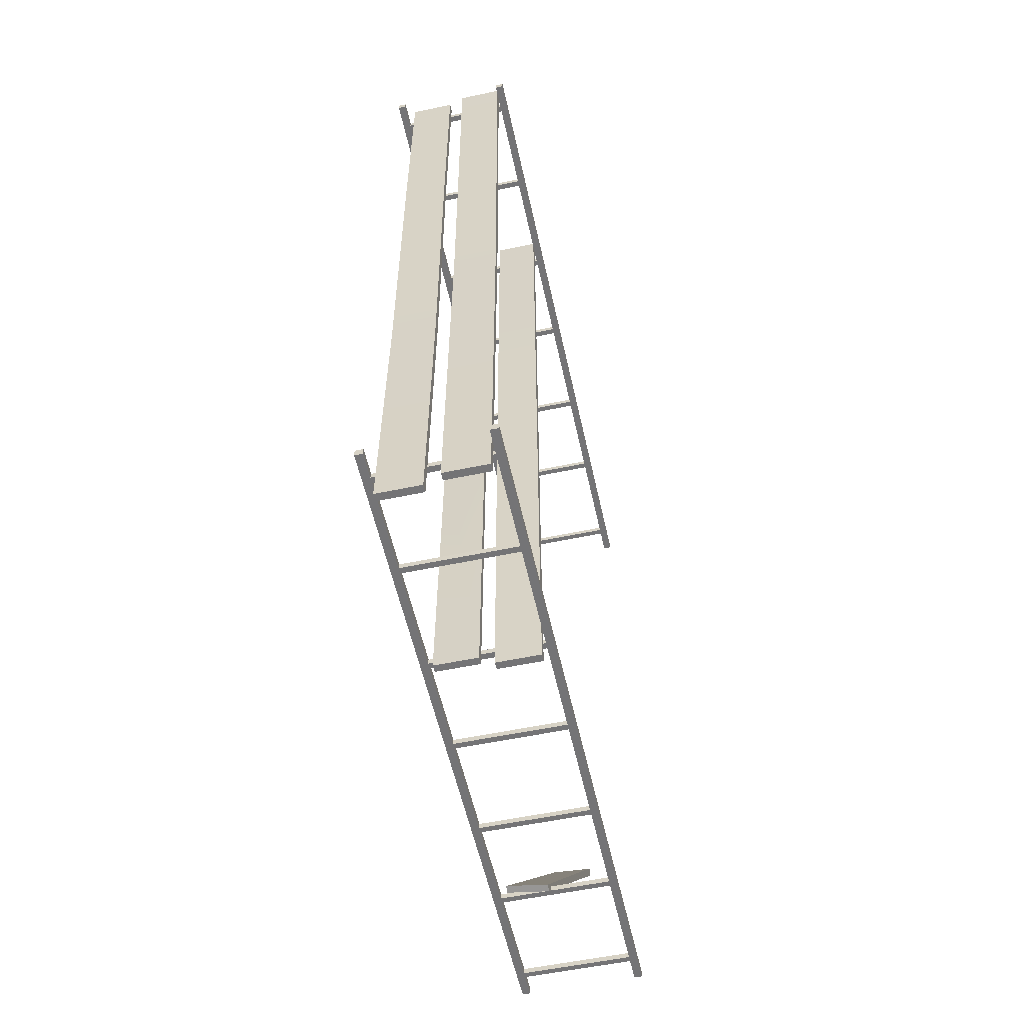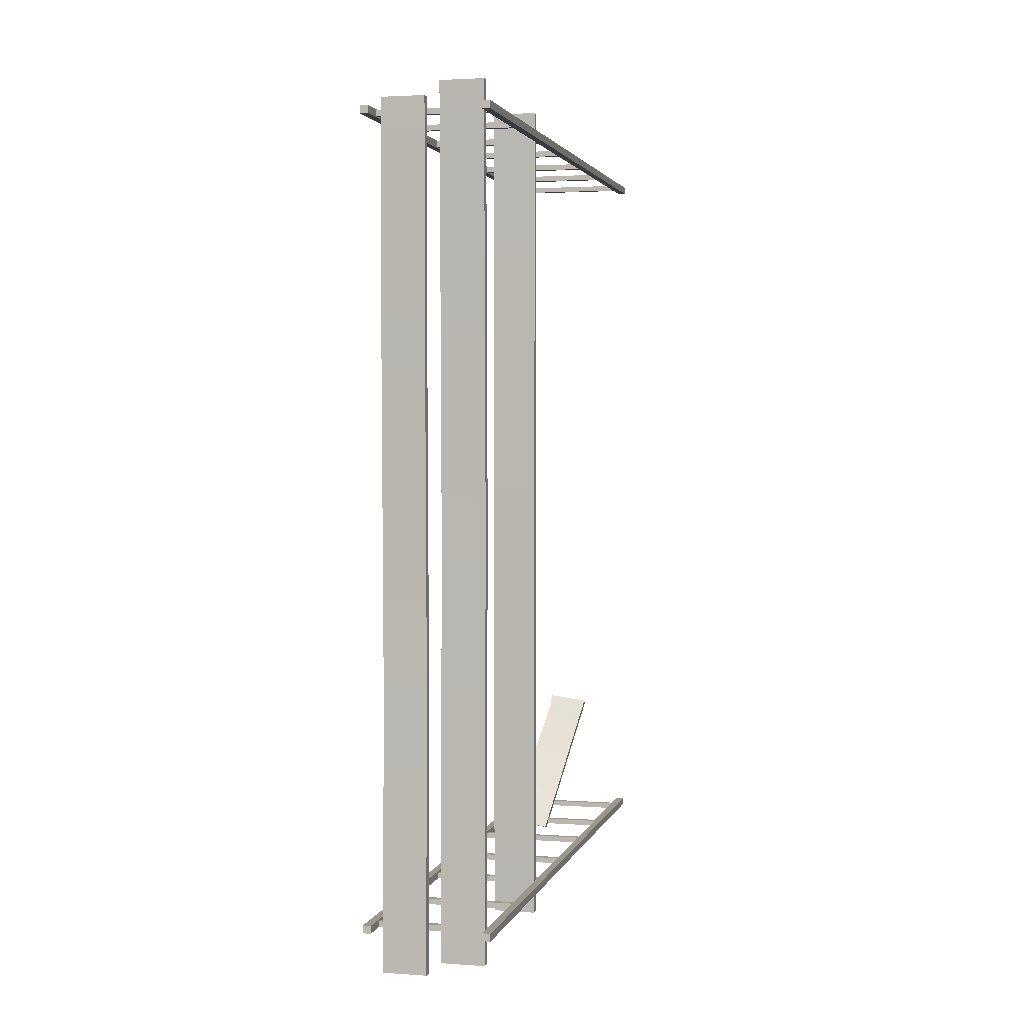
<metadata>
{"format":"obj","ext":"obj","renderer":"f3d","projection":"perspective","resolution":1024,"background":"white","views":[{"elev":-56.3,"azim":12.4,"up":"+Y"},{"elev":2.6,"azim":13.9,"up":"+Y"}]}
</metadata>
<code>
g pro1_scene97
v -0.8205 5.062 -4.414
v -0.8205 5.062 4.414
v -0.7185 5.062 4.414
v -0.7185 5.062 -4.414
v -0.7185 5.16 4.414
v -0.7185 5.062 4.414
v -0.8205 5.062 4.414
v -0.8205 5.16 4.414
v -0.8205 5.16 4.414
v -0.8205 5.16 -4.414
v -0.7185 5.16 -4.414
v -0.7185 5.16 4.414
v -0.7185 5.16 4.414
v -0.7185 5.16 -4.414
v -0.7185 5.062 -4.414
v -0.7185 5.062 4.414
v -0.8205 5.16 -4.414
v -0.8205 5.062 4.414
v -0.8205 5.062 -4.414
v -0.8205 5.16 4.414
v -0.6227 -1.853 4.06
v -0.6227 -5.609 4.11
v -0.06074 -5.609 4.11
v -0.06074 -1.853 4.06
v -0.6227 -5.609 4.208
v -0.06074 -5.609 4.208
v -0.6227 -5.609 4.11
v -0.06074 -5.609 4.11
v -0.6227 -1.853 4.158
v -0.06074 -5.609 4.208
v -0.6227 -5.609 4.208
v -0.06074 -1.853 4.158
v -0.06074 -1.853 4.158
v -0.06074 -5.609 4.11
v -0.06074 -5.609 4.208
v -0.06074 -1.853 4.06
v -0.6227 -1.853 4.158
v -0.6227 -5.609 4.208
v -0.6227 -5.609 4.11
v -0.6227 -1.853 4.06
v -0.6227 5.288 4.11
v -0.06074 5.288 4.11
v -0.6227 5.288 4.208
v -0.06074 5.288 4.208
v -0.6227 2.337 4.11
v -0.6227 -1.853 4.158
v -0.6227 -1.853 4.06
v -0.6227 2.337 4.208
v -0.6227 2.337 4.11
v -0.6227 -1.853 4.06
v -0.06074 -1.853 4.06
v -0.06074 2.337 4.11
v -0.06074 2.337 4.11
v -0.06074 -1.853 4.06
v -0.06074 -1.853 4.158
v -0.06074 2.337 4.208
v -0.06074 2.337 4.208
v -0.06074 -1.853 4.158
v -0.6227 -1.853 4.158
v -0.6227 2.337 4.208
v -0.6227 5.288 4.11
v -0.6227 2.337 4.208
v -0.6227 2.337 4.11
v -0.6227 5.288 4.208
v -0.6227 5.288 4.11
v -0.6227 2.337 4.11
v -0.06074 2.337 4.11
v -0.06074 5.288 4.11
v -0.06074 5.288 4.11
v -0.06074 2.337 4.11
v -0.06074 2.337 4.208
v -0.06074 5.288 4.208
v -0.06074 5.288 4.208
v -0.06074 2.337 4.208
v -0.6227 2.337 4.208
v -0.6227 5.288 4.208
v 0.1297 -0.07609 4.043
v 0.1297 -5.437 4.11
v 0.6917 -5.437 4.11
v 0.6917 -0.07609 4.043
v 0.1297 -5.437 4.208
v 0.6917 -5.437 4.208
v 0.1297 -5.437 4.11
v 0.6917 -5.437 4.11
v 0.6917 -0.07609 4.141
v 0.6917 -5.437 4.208
v 0.1297 -5.437 4.208
v 0.1297 -0.07609 4.141
v 0.6917 -0.07609 4.141
v 0.6917 -5.437 4.11
v 0.6917 -5.437 4.208
v 0.6917 -0.07609 4.043
v 0.1297 -0.07609 4.141
v 0.1297 -5.437 4.208
v 0.1297 -5.437 4.11
v 0.1297 -0.07609 4.043
v 0.1297 5.46 4.11
v 0.6917 5.46 4.11
v 0.1297 5.46 4.208
v 0.6917 5.46 4.208
v 0.1297 5.46 4.11
v 0.1297 -0.07609 4.141
v 0.1297 -0.07609 4.043
v 0.1297 5.46 4.208
v 0.1297 5.46 4.11
v 0.1297 -0.07609 4.043
v 0.6917 -0.07609 4.043
v 0.6917 5.46 4.11
v 0.6917 5.46 4.11
v 0.6917 -0.07609 4.043
v 0.6917 -0.07609 4.141
v 0.6917 5.46 4.208
v 0.1297 5.46 4.208
v 0.6917 -0.07609 4.141
v 0.1297 -0.07609 4.141
v 0.6917 5.46 4.208
v 0.1297 -3.248 1.437
v 0.1297 -5.437 1.422
v 0.6917 -5.437 1.422
v 0.6917 -3.248 1.437
v 0.1297 -5.437 1.52
v 0.6917 -5.437 1.52
v 0.1297 -5.437 1.422
v 0.6917 -5.437 1.422
v 0.1297 -3.248 1.535
v 0.6917 -5.437 1.52
v 0.1297 -5.437 1.52
v 0.6917 -3.248 1.535
v 0.6917 -3.248 1.437
v 0.6917 -5.437 1.422
v 0.6917 -5.437 1.52
v 0.6917 -3.248 1.535
v 0.1297 -3.248 1.437
v 0.1297 -5.437 1.52
v 0.1297 -5.437 1.422
v 0.1297 -3.248 1.535
v 0.1297 5.46 1.422
v 0.6917 5.46 1.422
v 0.1297 5.46 1.52
v 0.6917 5.46 1.52
v 0.1297 5.46 1.52
v 0.1297 -3.248 1.535
v 0.1297 -3.248 1.437
v 0.1297 5.46 1.422
v 0.6917 5.46 1.422
v 0.1297 -3.248 1.437
v 0.6917 -3.248 1.437
v 0.1297 5.46 1.422
v 0.6917 5.46 1.52
v 0.6917 -3.248 1.437
v 0.6917 -3.248 1.535
v 0.6917 5.46 1.422
v 0.6917 5.46 1.52
v 0.6917 -3.248 1.535
v 0.1297 -3.248 1.535
v 0.1297 5.46 1.52
v -0.6227 -0.3943 1.332
v -0.6227 -5.288 1.422
v -0.06074 -5.288 1.422
v -0.06074 -0.3943 1.369
v -0.6227 -5.288 1.52
v -0.06074 -5.288 1.52
v -0.6227 -5.288 1.422
v -0.06074 -5.288 1.422
v -0.6227 -0.3943 1.429
v -0.06074 -5.288 1.52
v -0.6227 -5.288 1.52
v -0.06074 -0.3943 1.466
v -0.06074 -0.3943 1.466
v -0.06074 -5.288 1.422
v -0.06074 -5.288 1.52
v -0.06074 -0.3943 1.369
v -0.6227 -0.3943 1.429
v -0.6227 -5.288 1.52
v -0.6227 -5.288 1.422
v -0.6227 -0.3943 1.332
v -0.6227 5.609 1.422
v -0.06074 5.609 1.422
v -0.6227 5.609 1.52
v -0.06074 5.609 1.52
v -0.6227 5.609 1.422
v -0.6227 -0.05906 1.429
v -0.6227 -0.05906 1.332
v -0.6227 5.609 1.52
v -0.6227 5.609 1.422
v -0.6227 -0.05906 1.332
v -0.06074 -0.05906 1.369
v -0.06074 5.609 1.422
v -0.06074 5.609 1.422
v -0.06074 -0.05906 1.369
v -0.06074 -0.05906 1.466
v -0.06074 5.609 1.52
v -0.6227 -0.05906 1.429
v -0.06074 5.609 1.52
v -0.06074 -0.05906 1.466
v -0.6227 5.609 1.52
v -0.4918 -0.2298 1.332
v -0.6227 -0.3943 1.429
v -0.6227 -0.3943 1.332
v -0.4918 -0.2298 1.429
v -0.6227 -0.3943 1.332
v -0.06074 -0.3943 1.369
v -0.4918 -0.2298 1.332
v -0.06074 -0.2298 1.369
v -0.06074 -0.3943 1.369
v -0.06074 -0.3943 1.466
v -0.06074 -0.2298 1.369
v -0.06074 -0.2298 1.466
v -0.4918 -0.2298 1.429
v -0.06074 -0.3943 1.466
v -0.6227 -0.3943 1.429
v -0.06074 -0.2298 1.466
v -0.6227 -0.05906 1.332
v -0.4918 -0.2298 1.429
v -0.4918 -0.2298 1.332
v -0.6227 -0.05906 1.429
v -0.06074 -0.05906 1.369
v -0.4918 -0.2298 1.332
v -0.06074 -0.2298 1.369
v -0.6227 -0.05906 1.332
v -0.06074 -0.05906 1.369
v -0.06074 -0.2298 1.369
v -0.06074 -0.2298 1.466
v -0.06074 -0.05906 1.466
v -0.06074 -0.2298 1.466
v -0.4918 -0.2298 1.429
v -0.06074 -0.05906 1.466
v -0.6227 -0.05906 1.429
v 0.7821 5.074 2.744
v -0.7763 5.074 2.744
v -0.7763 5.074 2.821
v 0.7821 5.074 2.821
v 0.7821 5.148 2.821
v -0.7763 5.148 2.744
v 0.7821 5.148 2.744
v -0.7763 5.148 2.821
v 0.7821 5.148 2.744
v -0.7763 5.148 2.744
v -0.7763 5.074 2.744
v 0.7821 5.074 2.744
v -0.7763 5.148 2.821
v 0.7821 5.074 2.821
v -0.7763 5.074 2.821
v 0.7821 5.148 2.821
v 0.7185 5.062 -4.414
v 0.7185 5.062 4.414
v 0.8205 5.062 4.414
v 0.8205 5.062 -4.414
v 0.8205 5.16 4.414
v 0.8205 5.062 4.414
v 0.7185 5.062 4.414
v 0.7185 5.16 4.414
v 0.7185 5.16 4.414
v 0.7185 5.16 -4.414
v 0.8205 5.16 -4.414
v 0.8205 5.16 4.414
v 0.8205 5.16 4.414
v 0.8205 5.16 -4.414
v 0.8205 5.062 -4.414
v 0.8205 5.062 4.414
v 0.7185 5.16 -4.414
v 0.7185 5.062 4.414
v 0.7185 5.062 -4.414
v 0.7185 5.16 4.414
v 0.7821 5.074 0.03369
v -0.7763 5.074 0.03369
v -0.7763 5.074 0.111
v 0.7821 5.074 0.111
v 0.7821 5.148 0.111
v -0.7763 5.148 0.03369
v 0.7821 5.148 0.03369
v -0.7763 5.148 0.111
v 0.7821 5.148 0.03369
v -0.7763 5.148 0.03369
v -0.7763 5.074 0.03369
v 0.7821 5.074 0.03369
v -0.7763 5.148 0.111
v 0.7821 5.074 0.111
v -0.7763 5.074 0.111
v 0.7821 5.148 0.111
v 0.7821 5.074 -1.395
v -0.7763 5.074 -1.395
v -0.7763 5.074 -1.317
v 0.7821 5.074 -1.317
v 0.7821 5.148 -1.317
v -0.7763 5.148 -1.395
v 0.7821 5.148 -1.395
v -0.7763 5.148 -1.317
v 0.7821 5.148 -1.395
v -0.7763 5.148 -1.395
v -0.7763 5.074 -1.395
v 0.7821 5.074 -1.395
v -0.7763 5.148 -1.317
v 0.7821 5.074 -1.317
v -0.7763 5.074 -1.317
v 0.7821 5.148 -1.317
v 0.7821 5.074 -2.665
v -0.7763 5.074 -2.665
v -0.7763 5.074 -2.588
v 0.7821 5.074 -2.588
v 0.7821 5.148 -2.588
v -0.7763 5.148 -2.665
v 0.7821 5.148 -2.665
v -0.7763 5.148 -2.588
v 0.7821 5.148 -2.665
v -0.7763 5.148 -2.665
v -0.7763 5.074 -2.665
v 0.7821 5.074 -2.665
v -0.7763 5.148 -2.588
v 0.7821 5.074 -2.588
v -0.7763 5.074 -2.588
v 0.7821 5.148 -2.588
v 0.7821 5.074 -4.094
v -0.7763 5.074 -4.094
v -0.7763 5.074 -4.016
v 0.7821 5.074 -4.016
v 0.7821 5.148 -4.016
v -0.7763 5.148 -4.094
v 0.7821 5.148 -4.094
v -0.7763 5.148 -4.016
v 0.7821 5.148 -4.094
v -0.7763 5.148 -4.094
v -0.7763 5.074 -4.094
v 0.7821 5.074 -4.094
v -0.7763 5.148 -4.016
v 0.7821 5.074 -4.016
v -0.7763 5.074 -4.016
v 0.7821 5.148 -4.016
v 0.7821 5.074 4.014
v -0.7763 5.074 4.014
v -0.7763 5.074 4.092
v 0.7821 5.074 4.092
v 0.7821 5.148 4.092
v -0.7763 5.148 4.014
v 0.7821 5.148 4.014
v -0.7763 5.148 4.092
v 0.7821 5.148 4.014
v -0.7763 5.148 4.014
v -0.7763 5.074 4.014
v 0.7821 5.074 4.014
v -0.7763 5.148 4.092
v 0.7821 5.074 4.092
v -0.7763 5.074 4.092
v 0.7821 5.148 4.092
v 0.7821 -5.067 4.014
v -0.7763 -5.067 4.014
v -0.7763 -5.067 4.092
v 0.7821 -5.067 4.092
v 0.7821 -4.993 4.092
v -0.7763 -4.993 4.014
v 0.7821 -4.993 4.014
v -0.7763 -4.993 4.092
v 0.7821 -4.993 4.014
v -0.7763 -4.993 4.014
v -0.7763 -5.067 4.014
v 0.7821 -5.067 4.014
v -0.7763 -4.993 4.092
v 0.7821 -5.067 4.092
v -0.7763 -5.067 4.092
v 0.7821 -4.993 4.092
v -0.8205 -5.069 -4.414
v -0.8205 -5.069 4.414
v -0.7185 -5.069 4.414
v -0.7185 -5.069 -4.414
v -0.7185 -4.972 4.414
v -0.7185 -5.069 4.414
v -0.8205 -5.069 4.414
v -0.8205 -4.972 4.414
v -0.8205 -4.972 4.414
v -0.8205 -4.972 -4.414
v -0.7185 -4.972 -4.414
v -0.7185 -4.972 4.414
v -0.7185 -4.972 4.414
v -0.7185 -4.972 -4.414
v -0.7185 -5.069 -4.414
v -0.7185 -5.069 4.414
v -0.8205 -4.972 -4.414
v -0.8205 -5.069 4.414
v -0.8205 -5.069 -4.414
v -0.8205 -4.972 4.414
v 0.7185 -5.069 -4.414
v 0.7185 -5.069 4.414
v 0.8205 -5.069 4.414
v 0.8205 -5.069 -4.414
v 0.7185 -5.069 4.414
v 0.8205 -4.972 4.414
v 0.8205 -5.069 4.414
v 0.7185 -4.972 4.414
v 0.7185 -4.972 4.414
v 0.7185 -4.972 -4.414
v 0.8205 -4.972 -4.414
v 0.8205 -4.972 4.414
v 0.8205 -4.972 4.414
v 0.8205 -4.972 -4.414
v 0.8205 -5.069 -4.414
v 0.8205 -5.069 4.414
v 0.7185 -4.972 -4.414
v 0.7185 -5.069 4.414
v 0.7185 -5.069 -4.414
v 0.7185 -4.972 4.414
v 0.7821 -5.067 2.744
v -0.7763 -5.067 2.744
v -0.7763 -5.067 2.821
v 0.7821 -5.067 2.821
v 0.7821 -4.993 2.821
v -0.7763 -4.993 2.744
v 0.7821 -4.993 2.744
v -0.7763 -4.993 2.821
v 0.7821 -4.993 2.744
v -0.7763 -4.993 2.744
v -0.7763 -5.067 2.744
v 0.7821 -5.067 2.744
v -0.7763 -4.993 2.821
v 0.7821 -5.067 2.821
v -0.7763 -5.067 2.821
v 0.7821 -4.993 2.821
v 0.7821 -5.067 1.315
v -0.7763 -5.067 1.315
v -0.7763 -5.067 1.393
v 0.7821 -5.067 1.393
v 0.7821 -4.993 1.393
v -0.7763 -4.993 1.315
v 0.7821 -4.993 1.315
v -0.7763 -4.993 1.393
v 0.7821 -4.993 1.315
v -0.7763 -4.993 1.315
v -0.7763 -5.067 1.315
v 0.7821 -5.067 1.315
v -0.7763 -4.993 1.393
v 0.7821 -5.067 1.393
v -0.7763 -5.067 1.393
v 0.7821 -4.993 1.393
v 0.7821 -5.067 0.03369
v -0.7763 -5.067 0.03369
v -0.7763 -5.067 0.111
v 0.7821 -5.067 0.111
v 0.7821 -4.993 0.111
v -0.7763 -4.993 0.03369
v 0.7821 -4.993 0.03369
v -0.7763 -4.993 0.111
v 0.7821 -4.993 0.03369
v -0.7763 -4.993 0.03369
v -0.7763 -5.067 0.03369
v 0.7821 -5.067 0.03369
v -0.7763 -4.993 0.111
v 0.7821 -5.067 0.111
v -0.7763 -5.067 0.111
v 0.7821 -4.993 0.111
v 0.7821 -5.067 -1.395
v -0.7763 -5.067 -1.395
v -0.7763 -5.067 -1.317
v 0.7821 -5.067 -1.317
v 0.7821 -4.993 -1.317
v -0.7763 -4.993 -1.395
v 0.7821 -4.993 -1.395
v -0.7763 -4.993 -1.317
v 0.7821 -4.993 -1.395
v -0.7763 -4.993 -1.395
v -0.7763 -5.067 -1.395
v 0.7821 -5.067 -1.395
v -0.7763 -4.993 -1.317
v 0.7821 -5.067 -1.317
v -0.7763 -5.067 -1.317
v 0.7821 -4.993 -1.317
v 0.7821 -5.067 -2.665
v -0.7763 -5.067 -2.665
v -0.7763 -5.067 -2.588
v 0.7821 -5.067 -2.588
v 0.7821 -4.993 -2.588
v -0.7763 -4.993 -2.665
v 0.7821 -4.993 -2.665
v -0.7763 -4.993 -2.588
v 0.7821 -4.993 -2.665
v -0.7763 -4.993 -2.665
v -0.7763 -5.067 -2.665
v 0.7821 -5.067 -2.665
v -0.7763 -4.993 -2.588
v 0.7821 -5.067 -2.588
v -0.7763 -5.067 -2.588
v 0.7821 -4.993 -2.588
v 0.7821 -5.067 -4.094
v -0.7763 -5.067 -4.094
v -0.7763 -5.067 -4.016
v 0.7821 -5.067 -4.016
v 0.7821 -4.993 -4.016
v -0.7763 -4.993 -4.094
v 0.7821 -4.993 -4.094
v -0.7763 -4.993 -4.016
v 0.7821 -4.993 -4.094
v -0.7763 -4.993 -4.094
v -0.7763 -5.067 -4.094
v 0.7821 -5.067 -4.094
v -0.7763 -4.993 -4.016
v 0.7821 -5.067 -4.016
v -0.7763 -5.067 -4.016
v 0.7821 -4.993 -4.016
v 0.7821 5.074 1.315
v -0.7763 5.074 1.315
v -0.7763 5.074 1.393
v 0.7821 5.074 1.393
v 0.7821 5.148 1.393
v -0.7763 5.148 1.315
v 0.7821 5.148 1.315
v -0.7763 5.148 1.393
v 0.7821 5.148 1.315
v -0.7763 5.148 1.315
v -0.7763 5.074 1.315
v 0.7821 5.074 1.315
v -0.7763 5.148 1.393
v 0.7821 5.074 1.393
v -0.7763 5.074 1.393
v 0.7821 5.148 1.393
v -0.3409 -3.546 -3.895
v -0.6197 -5.033 -2.538
v -0.06537 -5.126 -2.538
v 0.1879 -3.609 -3.868
v -0.3181 -3.424 -4.004
v 0.2082 -3.488 -3.977
v 0.2293 -3.362 -4.09
v -0.329 -3.293 -4.117
v -0.06537 -5.126 -2.538
v -0.6151 -5.006 -2.444
v -0.06074 -5.098 -2.444
v -0.6197 -5.033 -2.538
v -0.3302 -3.482 -3.822
v -0.06074 -5.098 -2.444
v -0.6151 -5.006 -2.444
v 0.1986 -3.545 -3.794
v -0.3074 -3.361 -3.931
v 0.2189 -3.424 -3.903
v 0.24 -3.298 -4.016
v -0.3184 -3.229 -4.044
v 0.1986 -3.545 -3.794
v -0.06537 -5.126 -2.538
v -0.06074 -5.098 -2.444
v 0.1879 -3.609 -3.868
v 0.2189 -3.424 -3.903
v 0.2082 -3.488 -3.977
v 0.24 -3.298 -4.016
v 0.2293 -3.362 -4.09
v -0.3302 -3.482 -3.822
v -0.6151 -5.006 -2.444
v -0.6197 -5.033 -2.538
v -0.3409 -3.546 -3.895
v -0.3074 -3.361 -3.931
v -0.3181 -3.424 -4.004
v -0.329 -3.293 -4.117
v -0.3184 -3.229 -4.044
v -0.329 -3.293 -4.117
v 0.2293 -3.362 -4.09
v -0.3184 -3.229 -4.044
v 0.24 -3.298 -4.016
g pro1_scene97_0
f 3 2 1
f 4 3 1
f 7 6 5
f 8 7 5
f 11 10 9
f 12 11 9
f 15 14 13
f 13 16 15
f 19 18 17
f 20 17 18
f 23 22 21
f 24 23 21
f 27 26 25
f 28 26 27
f 31 30 29
f 32 29 30
f 35 34 33
f 36 33 34
f 39 38 37
f 39 37 40
f 43 42 41
f 44 42 43
f 47 46 45
f 48 45 46
f 51 50 49
f 52 51 49
f 55 54 53
f 55 53 56
f 59 58 57
f 60 59 57
f 63 62 61
f 64 61 62
f 67 66 65
f 68 67 65
f 71 70 69
f 72 71 69
f 75 74 73
f 76 75 73
f 79 78 77
f 80 79 77
f 83 82 81
f 84 82 83
f 87 86 85
f 88 87 85
f 91 90 89
f 92 89 90
f 95 94 93
f 95 93 96
f 99 98 97
f 100 98 99
f 103 102 101
f 104 101 102
f 107 106 105
f 108 107 105
f 111 110 109
f 111 109 112
f 115 114 113
f 116 113 114
f 119 118 117
f 120 119 117
f 123 122 121
f 124 122 123
f 127 126 125
f 128 125 126
f 131 130 129
f 132 131 129
f 135 134 133
f 136 133 134
f 139 138 137
f 140 138 139
f 143 142 141
f 144 143 141
f 147 146 145
f 148 145 146
f 151 150 149
f 152 149 150
f 155 154 153
f 156 155 153
f 159 158 157
f 160 159 157
f 163 162 161
f 164 162 163
f 167 166 165
f 168 165 166
f 171 170 169
f 172 169 170
f 175 174 173
f 175 173 176
f 179 178 177
f 180 178 179
f 183 182 181
f 184 181 182
f 187 186 185
f 188 187 185
f 191 190 189
f 191 189 192
f 195 194 193
f 196 193 194
f 199 198 197
f 200 197 198
f 203 202 201
f 204 202 203
f 207 206 205
f 208 206 207
f 211 210 209
f 212 209 210
f 215 214 213
f 216 213 214
f 219 218 217
f 220 217 218
f 223 222 221
f 224 223 221
f 227 226 225
f 228 226 227
f 231 230 229
f 229 232 231
f 235 234 233
f 236 233 234
f 239 238 237
f 237 240 239
f 243 242 241
f 244 241 242
f 247 246 245
f 248 247 245
f 251 250 249
f 252 251 249
f 255 254 253
f 256 255 253
f 259 258 257
f 257 260 259
f 263 262 261
f 264 261 262
f 267 266 265
f 265 268 267
f 271 270 269
f 272 269 270
f 275 274 273
f 273 276 275
f 279 278 277
f 280 277 278
f 283 282 281
f 281 284 283
f 287 286 285
f 288 285 286
f 291 290 289
f 289 292 291
f 295 294 293
f 296 293 294
f 299 298 297
f 297 300 299
f 303 302 301
f 304 301 302
f 307 306 305
f 305 308 307
f 311 310 309
f 312 309 310
f 315 314 313
f 313 316 315
f 319 318 317
f 320 317 318
f 323 322 321
f 321 324 323
f 327 326 325
f 328 325 326
f 331 330 329
f 329 332 331
f 335 334 333
f 336 333 334
f 339 338 337
f 337 340 339
f 343 342 341
f 344 341 342
f 347 346 345
f 345 348 347
f 351 350 349
f 352 349 350
f 355 354 353
f 353 356 355
f 359 358 357
f 360 357 358
f 363 362 361
f 364 363 361
f 367 366 365
f 368 367 365
f 371 370 369
f 372 371 369
f 375 374 373
f 373 376 375
f 379 378 377
f 380 377 378
f 383 382 381
f 384 383 381
f 387 386 385
f 388 385 386
f 391 390 389
f 392 391 389
f 395 394 393
f 393 396 395
f 399 398 397
f 400 397 398
f 403 402 401
f 401 404 403
f 407 406 405
f 408 405 406
f 411 410 409
f 409 412 411
f 415 414 413
f 416 413 414
f 419 418 417
f 417 420 419
f 423 422 421
f 424 421 422
f 427 426 425
f 425 428 427
f 431 430 429
f 432 429 430
f 435 434 433
f 433 436 435
f 439 438 437
f 440 437 438
f 443 442 441
f 441 444 443
f 447 446 445
f 448 445 446
f 451 450 449
f 449 452 451
f 455 454 453
f 456 453 454
f 459 458 457
f 457 460 459
f 463 462 461
f 464 461 462
f 467 466 465
f 465 468 467
f 471 470 469
f 472 469 470
f 475 474 473
f 473 476 475
f 479 478 477
f 480 477 478
f 483 482 481
f 481 484 483
f 487 486 485
f 488 485 486
f 491 490 489
f 489 492 491
f 495 494 493
f 496 493 494
f 499 498 497
f 497 500 499
f 503 502 501
f 504 501 502
f 507 506 505
f 505 508 507
f 511 510 509
f 512 509 510
f 515 514 513
f 515 513 516
f 517 516 513
f 518 516 517
f 518 517 519
f 520 519 517
f 523 522 521
f 524 521 522
f 527 526 525
f 528 525 526
f 525 528 529
f 530 529 528
f 531 529 530
f 532 529 531
f 535 534 533
f 536 533 534
f 533 536 537
f 538 537 536
f 537 538 539
f 540 539 538
f 543 542 541
f 541 544 543
f 541 545 544
f 545 546 544
f 546 545 547
f 548 547 545
f 551 550 549
f 552 550 551

</code>
